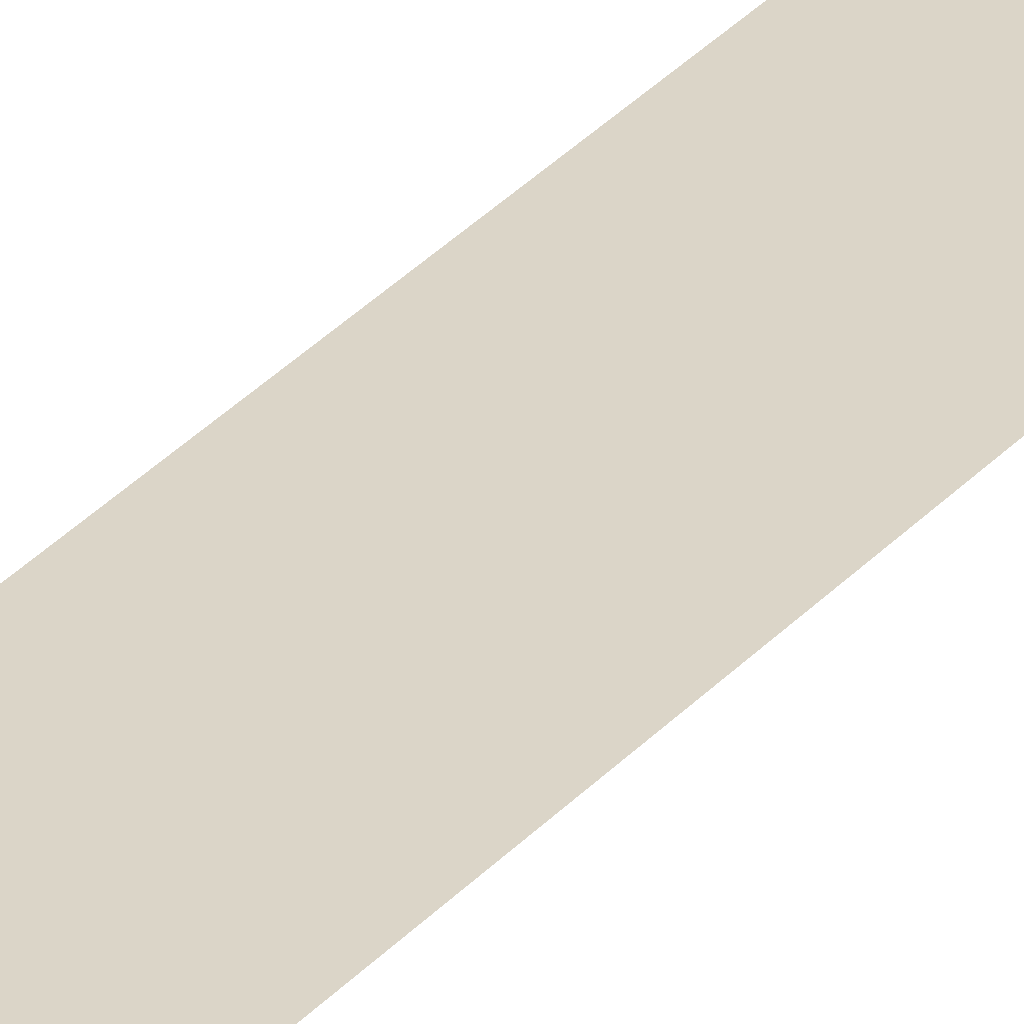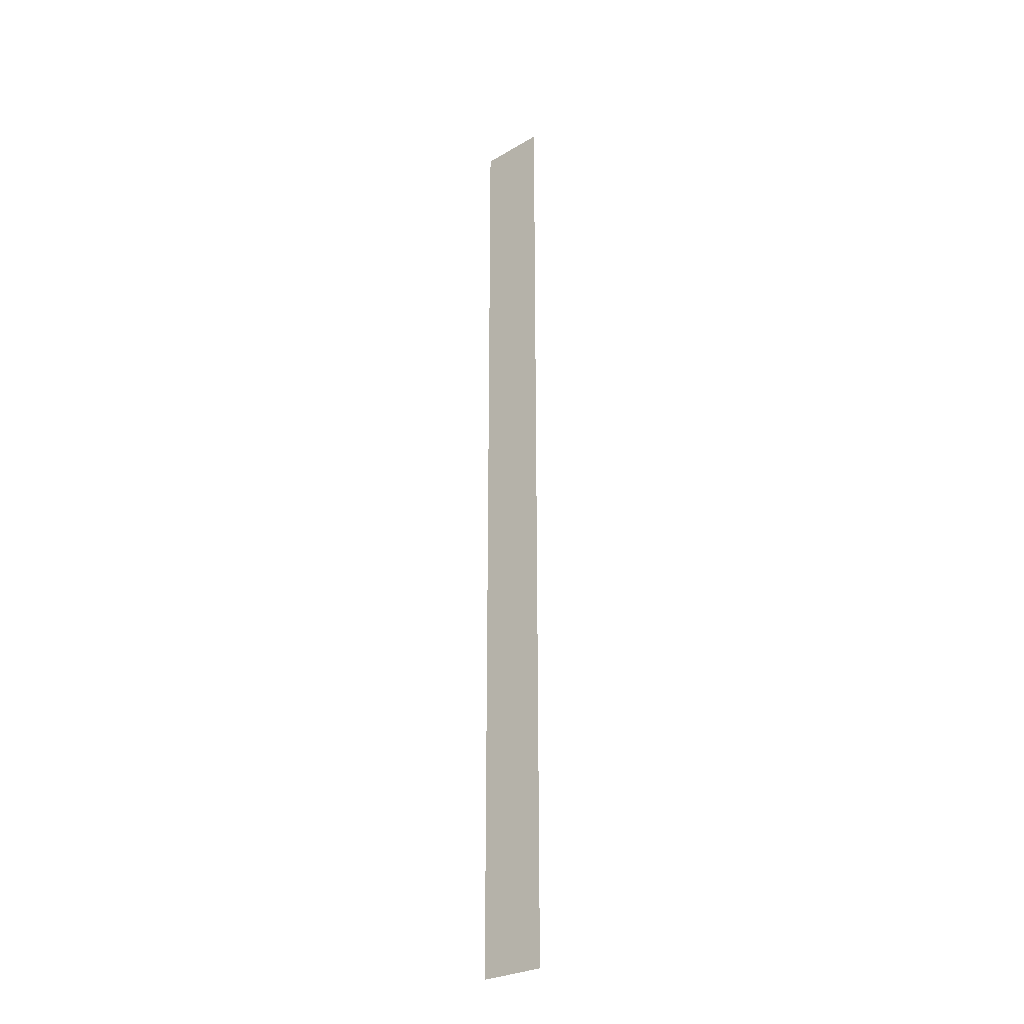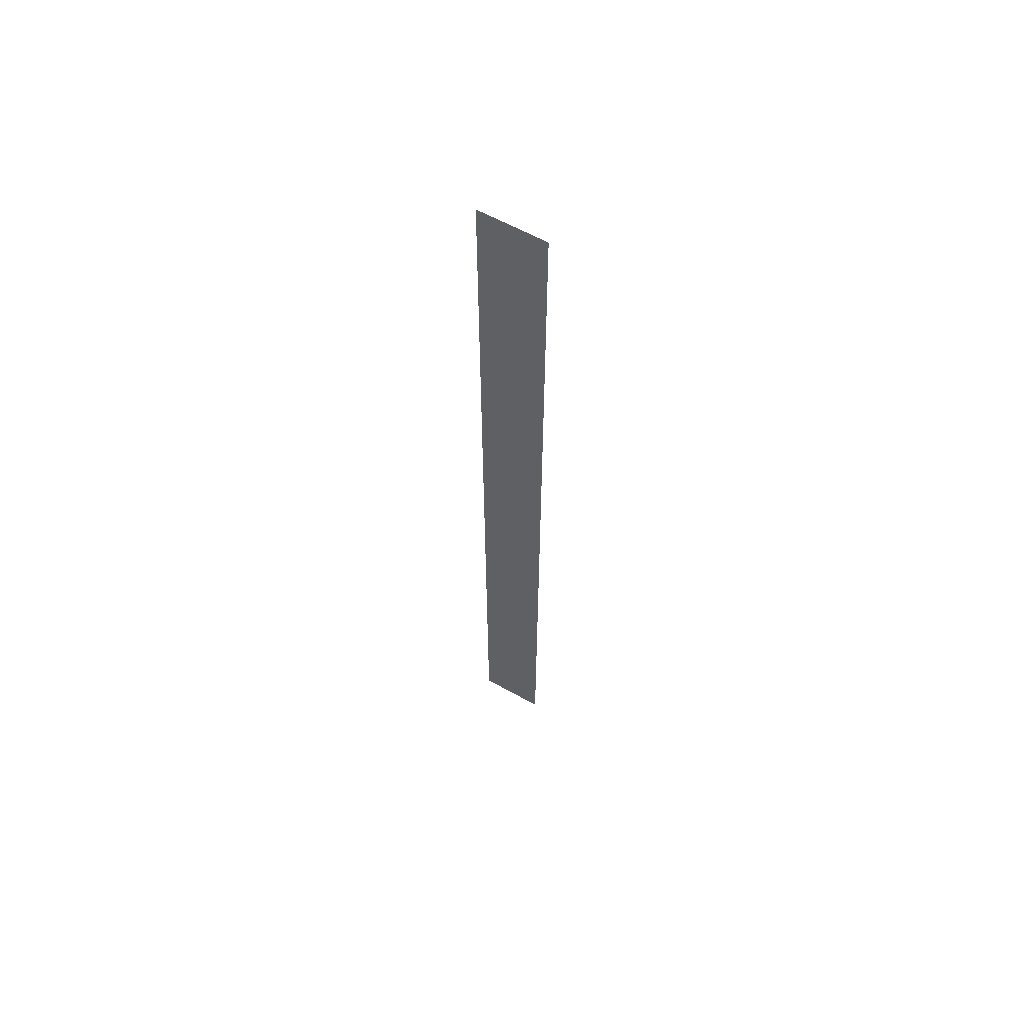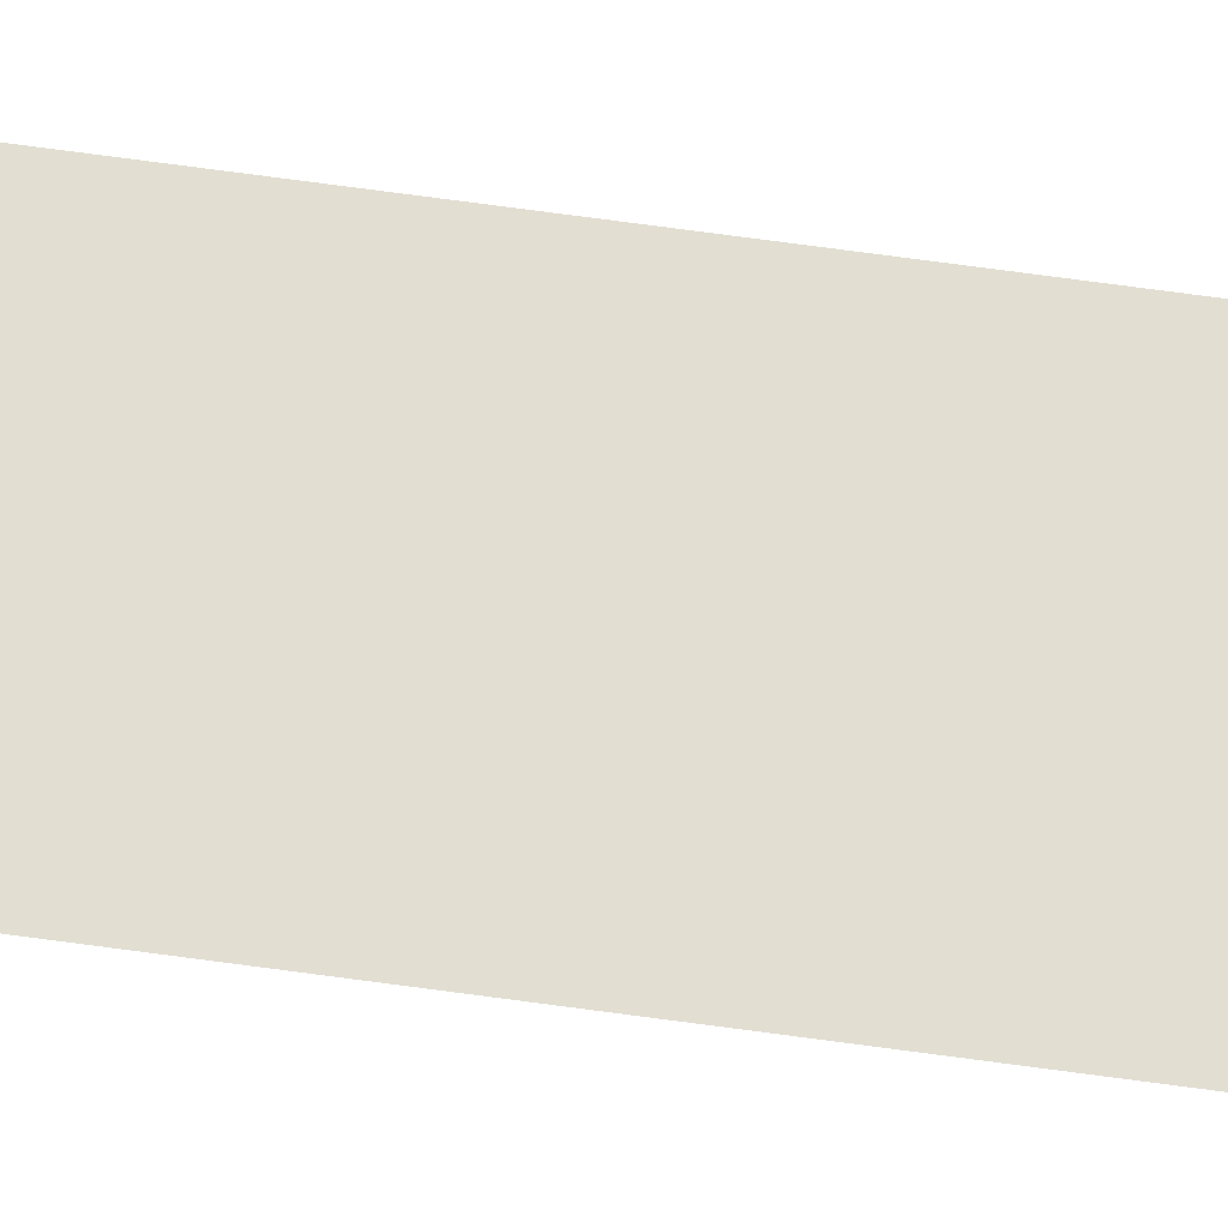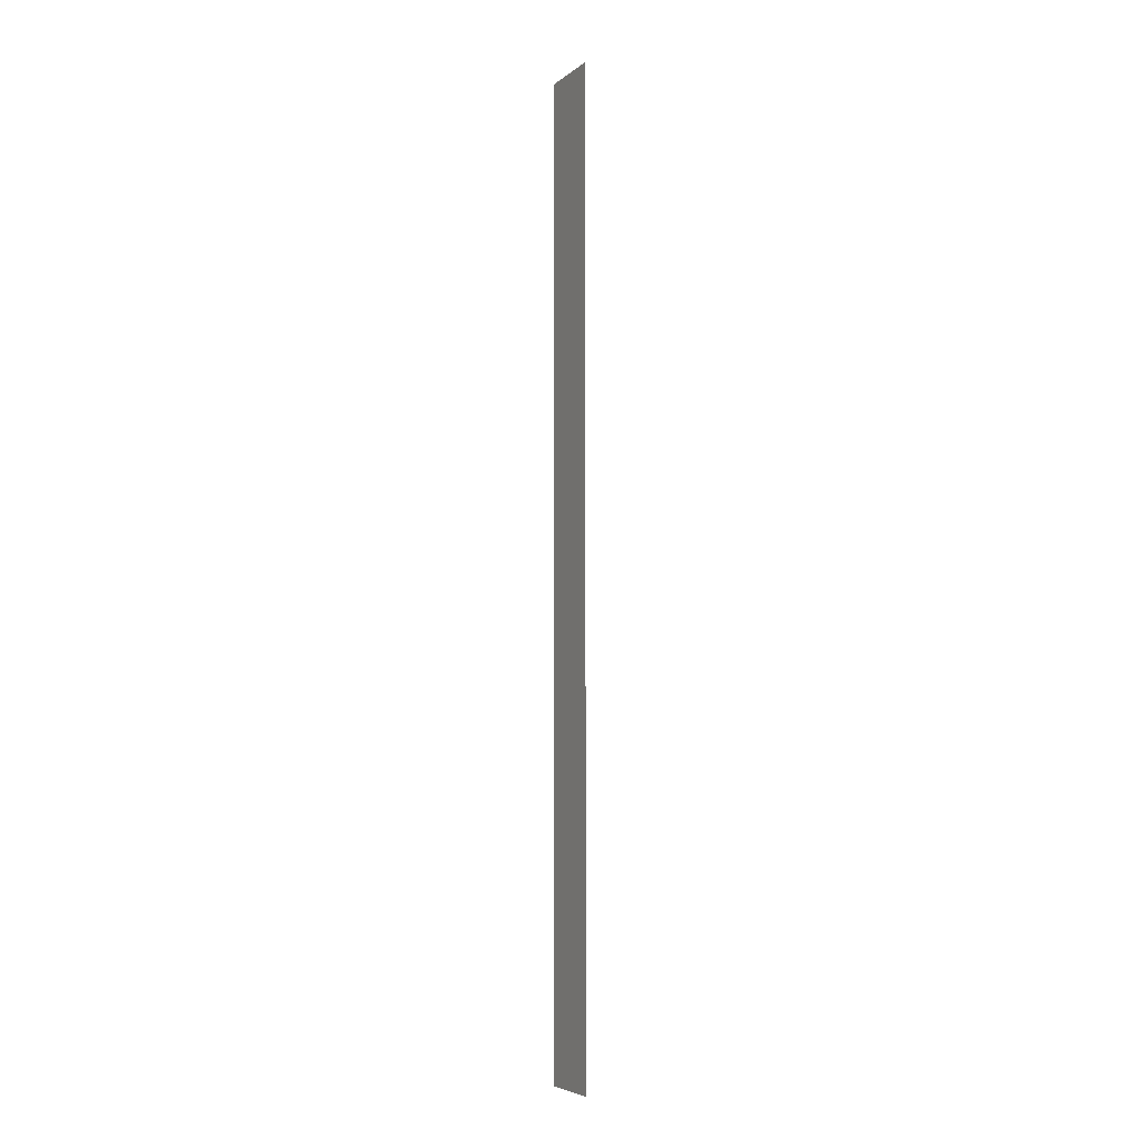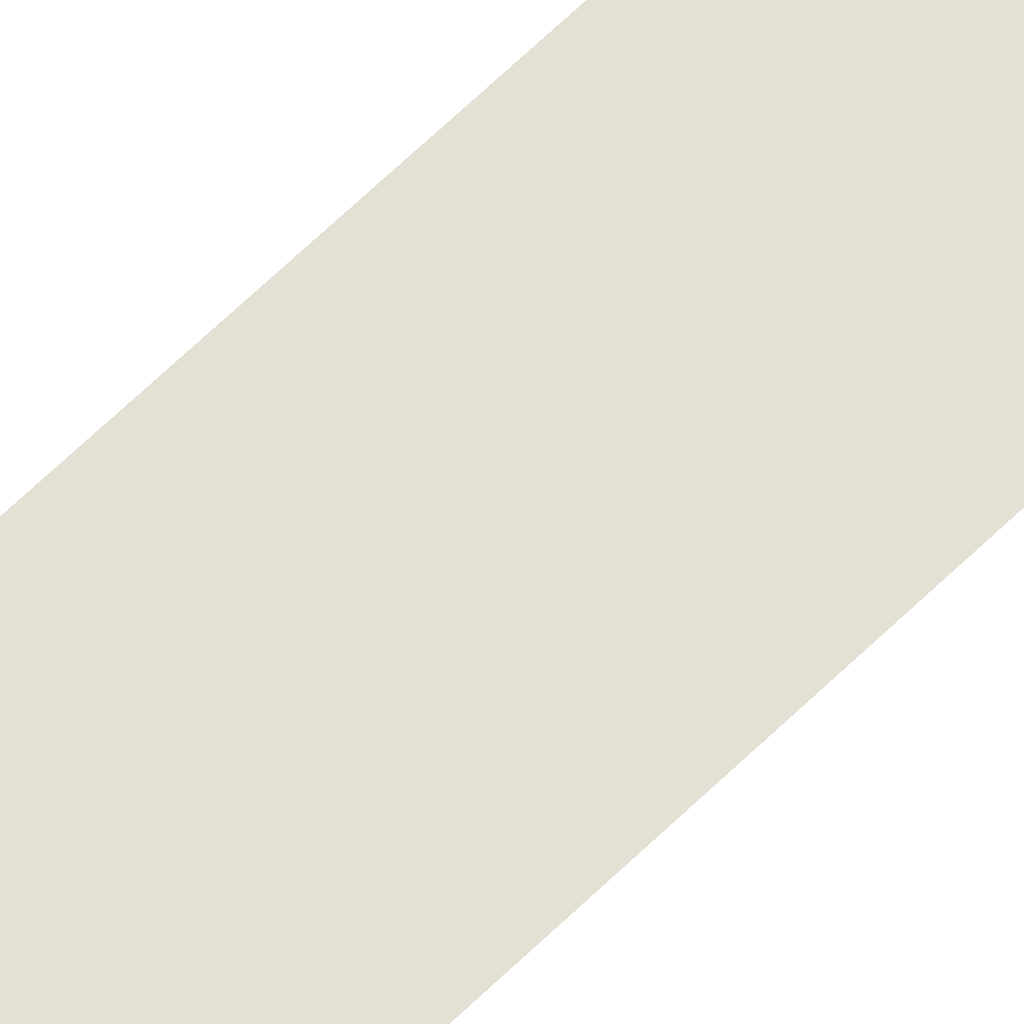
<metadata>
{"format":"obj","ext":"obj","renderer":"f3d","projection":"perspective","resolution":1024,"background":"white","views":[{"elev":29.6,"azim":-147.8,"up":"+Z"},{"elev":-27.8,"azim":41.6,"up":"+Y"},{"elev":61.2,"azim":29.7,"up":"+Y"},{"elev":67.8,"azim":-82.1,"up":"+Z"},{"elev":-5.6,"azim":64.1,"up":"+Y"},{"elev":66.2,"azim":45.8,"up":"+Z"}]}
</metadata>
<code>
g enemySpotlight_laserBeam
v -0.1455 0.885 3.052e-07
v 0.1455 0.885 3.052e-07
v -0.1455 5.004 -1.221e-06
v 0.1455 5.004 -1.221e-06
g enemySpotlight_laserBeam_0
f 2 1 3
f 4 2 3

</code>
